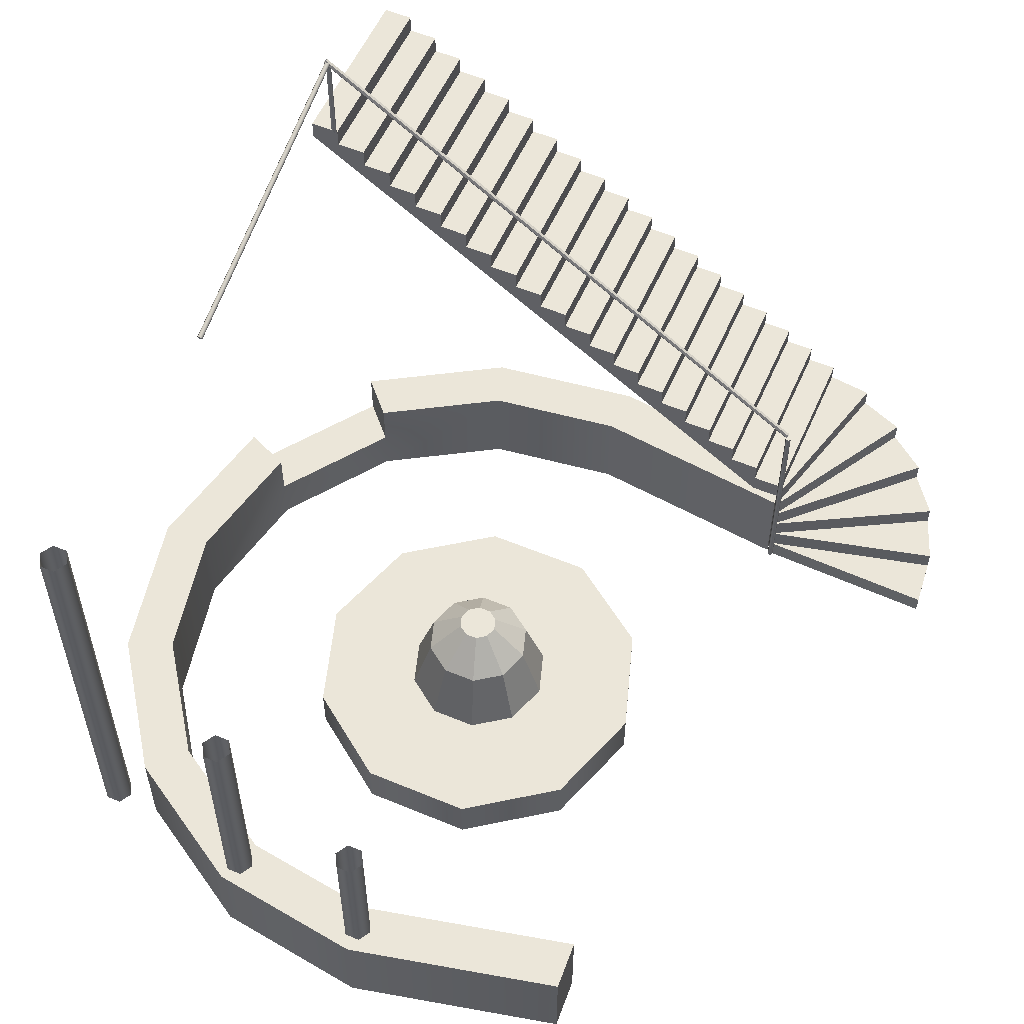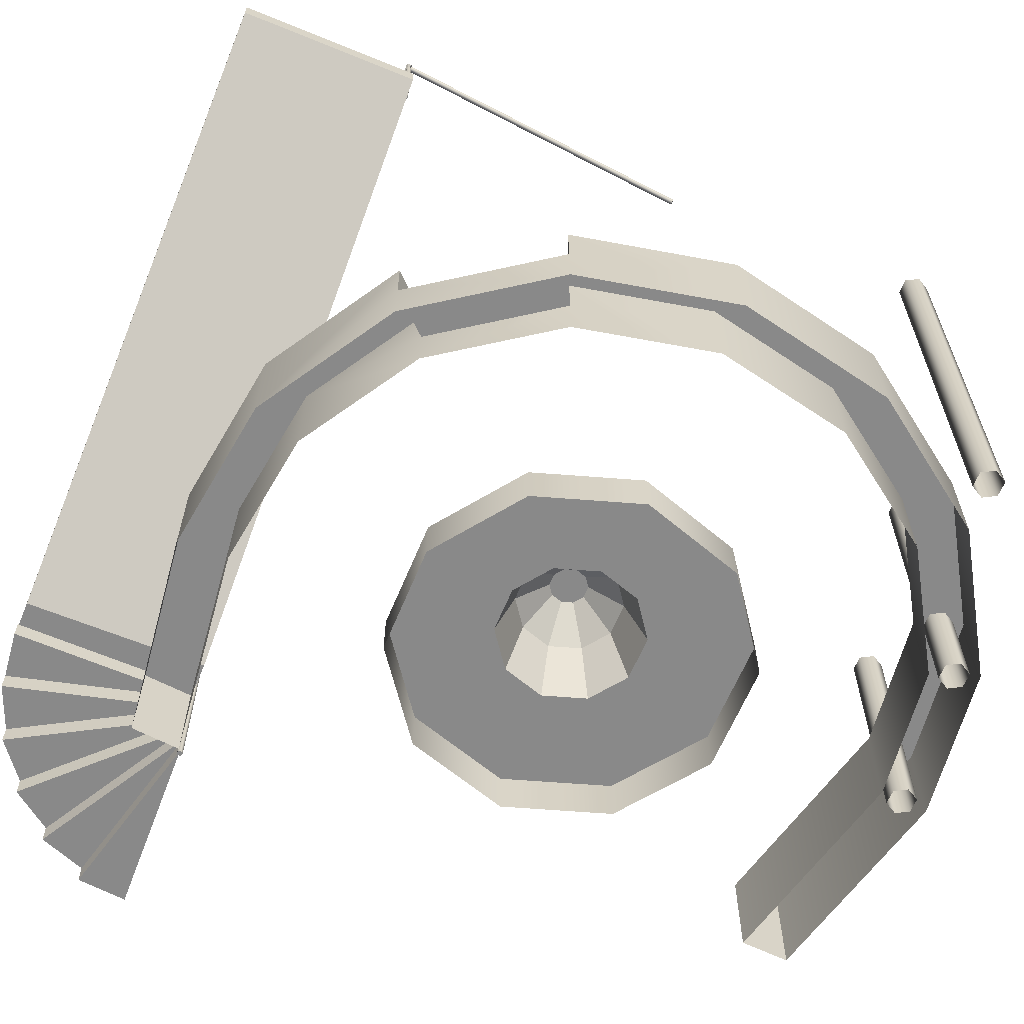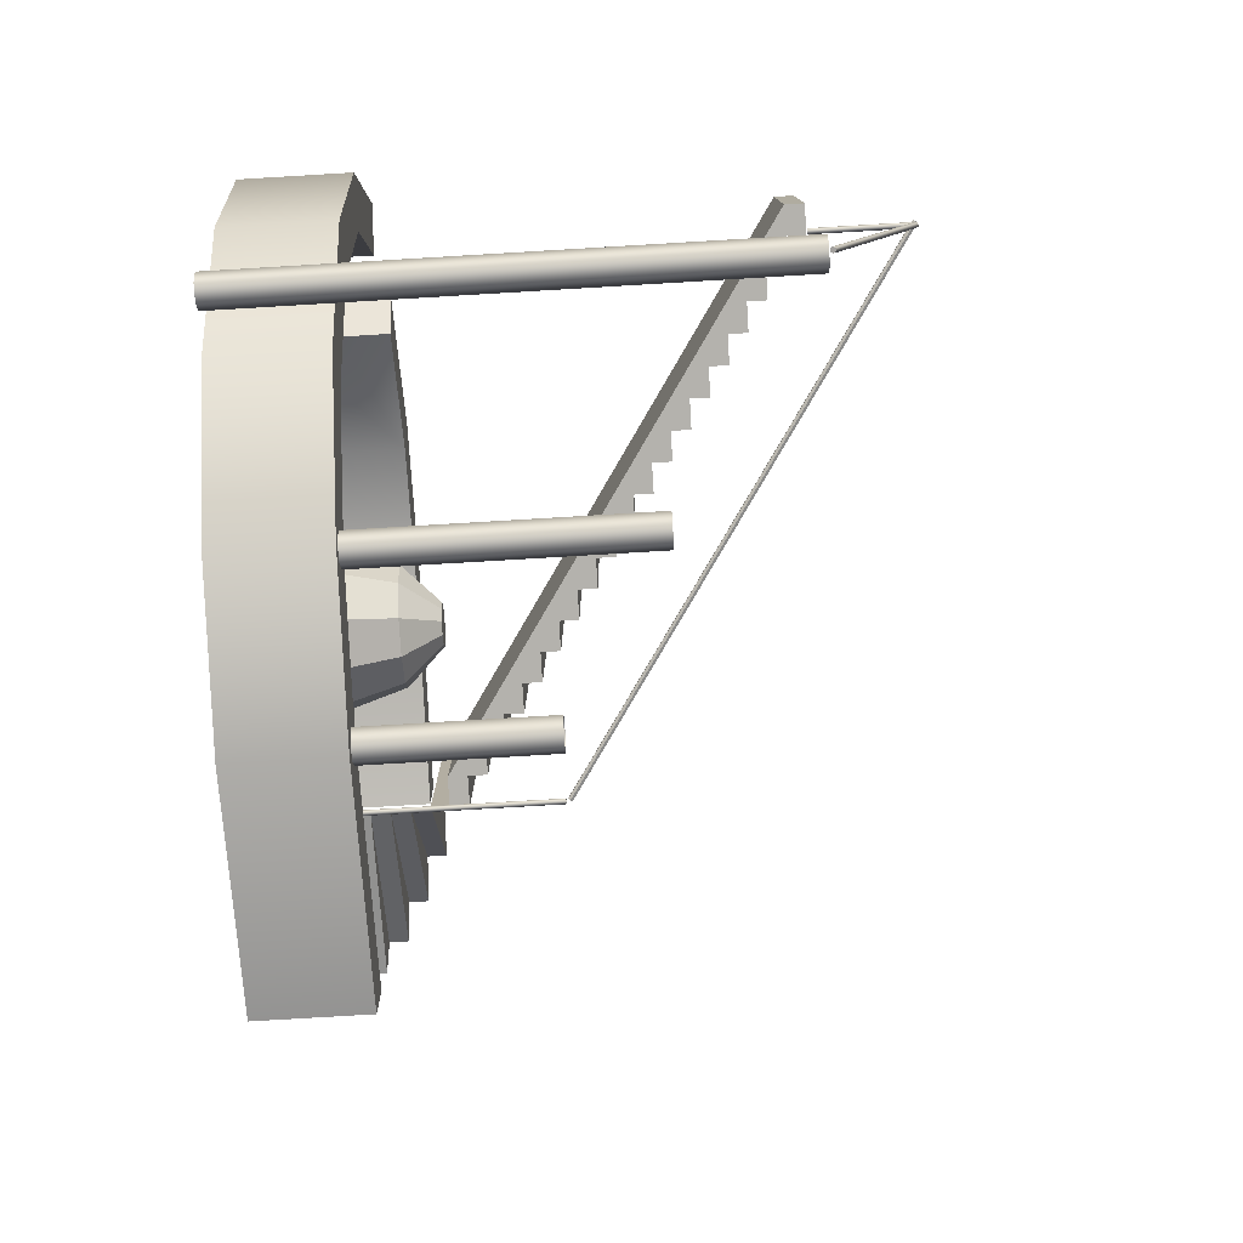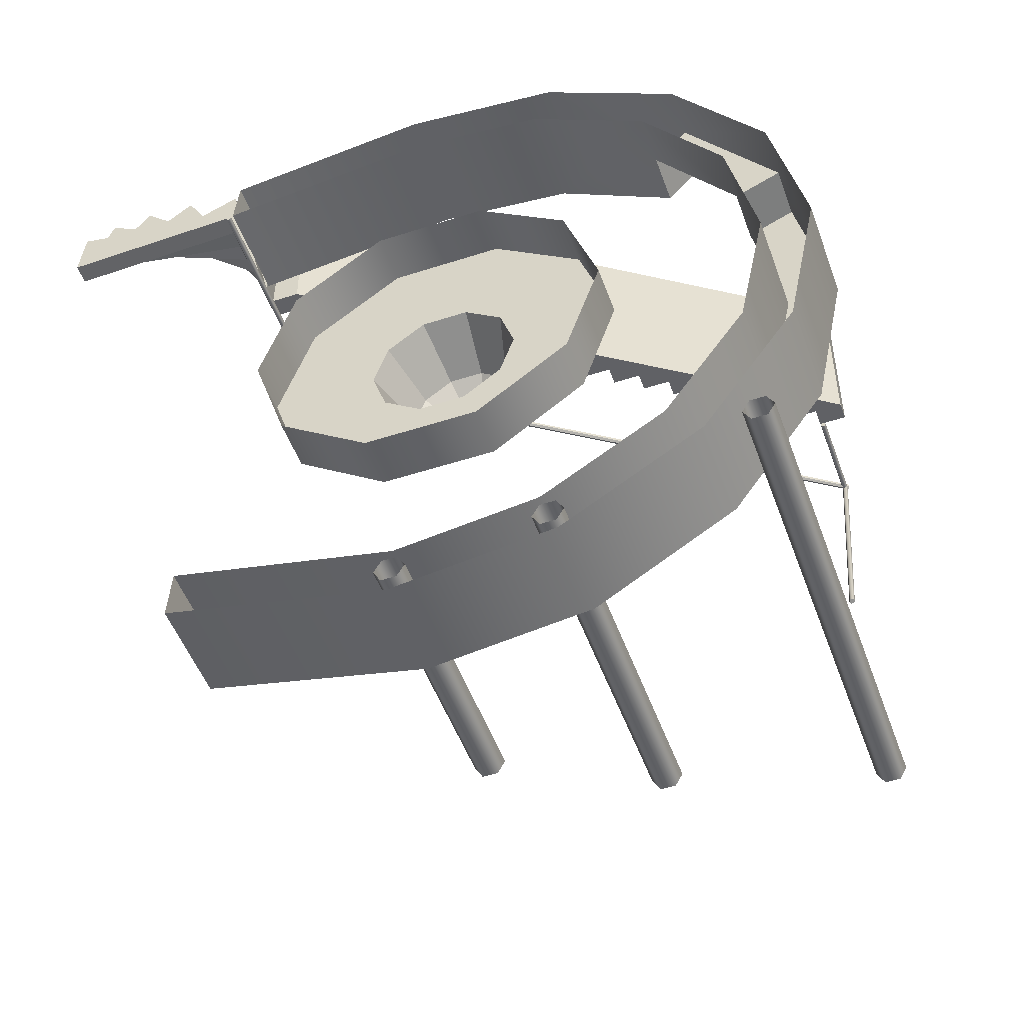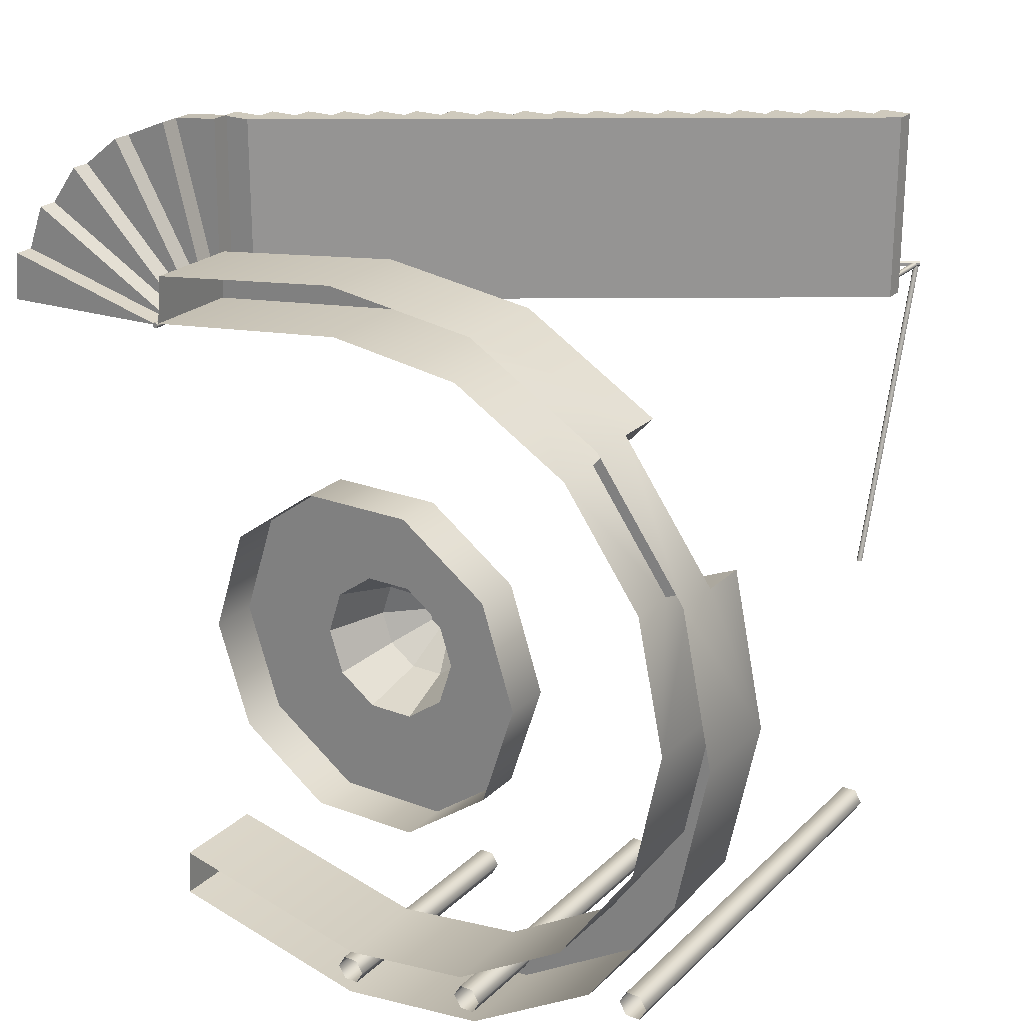
<metadata>
{"format":"obj","ext":"obj","renderer":"f3d","projection":"perspective","resolution":1024,"background":"white","views":[{"elev":56.1,"azim":-156.4,"up":"+Y"},{"elev":-63.2,"azim":67.5,"up":"+Y"},{"elev":-79.5,"azim":93.4,"up":"+Z"},{"elev":-50.2,"azim":19.6,"up":"+Z"},{"elev":22.9,"azim":32.9,"up":"+Z"}]}
</metadata>
<code>
v  -210.7 139.1 311.5
v  -210.7 159.1 311.5
v  -180.6 159.1 311.5
v  -180.6 179.1 311.5
v  -150.6 179.1 311.5
v  -150.6 199.1 311.5
v  -120.5 199.1 311.5
v  -120.5 219.1 311.5
v  -90.41 219.1 311.5
v  -90.41 239.1 311.5
v  -60.33 239.1 311.5
v  -60.33 259.1 311.5
v  -30.24 259.1 311.5
v  -30.24 279.1 311.5
v  -0.1629 279.1 311.5
v  -0.1629 299.1 311.5
v  29.92 299.1 311.5
v  29.92 319.1 311.5
v  60 319.1 311.5
v  60 339.1 311.5
v  90.08 339.1 311.5
v  90.08 359.1 311.5
v  120.2 359.1 311.5
v  120.2 379.1 311.5
v  150.2 379.1 311.5
v  150.2 399.1 311.5
v  180.3 399.1 311.5
v  180.3 419.1 311.5
v  210.4 419.1 311.5
v  210.4 439.1 311.5
v  240.5 439.1 311.5
v  240.5 459.1 311.5
v  270.6 459.1 311.5
v  270.6 479.1 311.5
v  300.6 479.1 311.5
v  300.6 499.1 311.5
v  330.7 499.1 311.5
v  330.7 479.1 311.5
v  -210.7 119.1 311.5
v  -240.8 119.1 311.5
v  -240.8 139.1 311.5
v  -210.7 119.1 498.5
v  330.7 479.1 498.5
v  330.7 499.1 498.5
v  300.6 499.1 498.5
v  300.6 479.1 498.5
v  270.6 479.1 498.5
v  270.6 459.1 498.5
v  240.5 459.1 498.5
v  240.5 439.1 498.5
v  210.4 439.1 498.5
v  210.4 419.1 498.5
v  180.3 419.1 498.5
v  180.3 399.1 498.5
v  150.2 399.1 498.5
v  150.2 379.1 498.5
v  120.2 379.1 498.5
v  120.2 359.1 498.5
v  90.08 359.1 498.5
v  90.08 339.1 498.5
v  60 339.1 498.5
v  60 319.1 498.5
v  29.92 319.1 498.5
v  29.92 299.1 498.5
v  -0.1629 299.1 498.5
v  -0.1629 279.1 498.5
v  -30.24 279.1 498.5
v  -30.24 259.1 498.5
v  -60.33 259.1 498.5
v  -60.33 239.1 498.5
v  -90.41 239.1 498.5
v  -90.41 219.1 498.5
v  -120.5 219.1 498.5
v  -120.5 199.1 498.5
v  -150.6 199.1 498.5
v  -150.6 179.1 498.5
v  -180.6 179.1 498.5
v  -180.6 159.1 498.5
v  -210.7 159.1 498.5
v  -210.7 139.1 498.5
v  -240.8 119.1 498.5
v  -240.8 139.1 498.5
v  307.8 603.9 314.5
v  306.4 606.1 313
v  -242.3 241.3 313
v  -240.8 239.1 314.5
v  306.4 606.1 310
v  -242.3 241.3 310
v  307.8 603.9 308.5
v  -240.8 239.1 308.5
v  309.3 601.7 310
v  -239.4 237 310
v  309.3 601.7 313
v  -239.4 237 313
v  -243.7 0 313.9
v  -245.2 0 311.3
v  -243.7 0 308.7
v  -240.7 0 308.7
v  -239.2 0 311.3
v  -240.7 0 313.9
v  -240.7 235 308.7
v  -239.2 235 311.3
v  -243.7 235 308.7
v  -245.2 235 311.3
v  -243.7 235 313.9
v  -240.7 235 313.9
v  -427.4 20 306.2
v  -240 20 312.1
v  -240 0 312.1
v  -427.4 0 306.2
v  -422.2 20 356.4
v  -422.2 0 356.4
v  -422.2 40 356.4
v  -240 40 312.1
v  -403.9 40 403.3
v  -403.9 20 403.3
v  -403.9 60 403.3
v  -240 60 312.1
v  -373.6 60 443.7
v  -373.6 40 443.7
v  -373.6 80 443.7
v  -240 80 312.1
v  -333.7 80 474.5
v  -333.7 60 474.5
v  -333.7 100 474.5
v  -240 100 312.1
v  -287 100 493.6
v  -287 80 493.6
v  -287 120 493.6
v  -240 120 312.1
v  -237 120 499.6
v  -237 100 499.6
v  -240 140 312.1
v  -240 160 312.1
v  -240 180 312.1
v  -240 200 312.1
v  -240 220 312.1
v  302.5 500.4 313.1
v  301 500.4 310.6
v  302.5 500.4 308
v  305.5 500.4 308
v  307 500.4 310.6
v  305.5 500.4 313.1
v  305.5 600.4 308
v  307 600.4 310.6
v  302.5 600.4 308
v  301 600.4 310.6
v  302.5 600.4 313.1
v  305.5 600.4 313.1
v  302.5 500.3 0.8075
v  301 502.8 0
v  302.5 505.2 -0.8074
v  305.5 505.2 -0.8074
v  307 502.8 0
v  305.5 500.3 0.8075
v  305.5 606.2 308
v  307 603.7 308.8
v  302.5 606.2 308
v  301 603.7 308.8
v  302.5 601.2 309.6
v  305.5 601.2 309.6
o escalier_droit
g escalier_droit
f 1 2 3
f 3 4 5
f 5 6 7
f 7 8 9
f 9 10 11
f 11 12 13
f 13 14 15
f 15 16 17
f 17 18 19
f 19 20 21
f 21 22 23
f 23 24 25
f 25 26 27
f 27 28 29
f 29 30 31
f 31 32 33
f 33 34 35
f 35 36 37
f 37 38 39
f 35 37 39
f 33 35 39
f 31 33 39
f 29 31 39
f 27 29 39
f 25 27 39
f 23 25 39
f 21 23 39
f 19 21 39
f 17 19 39
f 15 17 39
f 13 15 39
f 11 13 39
f 9 11 39
f 7 9 39
f 5 7 39
f 3 5 39
f 1 3 39
f 1 39 40
f 1 40 41
f 42 43 44
f 44 45 46
f 42 44 46
f 46 47 48
f 42 46 48
f 48 49 50
f 42 48 50
f 50 51 52
f 42 50 52
f 52 53 54
f 42 52 54
f 54 55 56
f 42 54 56
f 56 57 58
f 42 56 58
f 58 59 60
f 42 58 60
f 60 61 62
f 42 60 62
f 62 63 64
f 42 62 64
f 64 65 66
f 42 64 66
f 66 67 68
f 42 66 68
f 68 69 70
f 42 68 70
f 70 71 72
f 42 70 72
f 72 73 74
f 42 72 74
f 74 75 76
f 42 74 76
f 76 77 78
f 42 76 78
f 78 79 80
f 42 78 80
f 81 42 80
f 81 80 82
f 45 44 37
f 37 36 45
f 46 45 36
f 36 35 46
f 47 46 35
f 35 34 47
f 48 47 34
f 34 33 48
f 49 48 33
f 33 32 49
f 50 49 32
f 32 31 50
f 51 50 31
f 31 30 51
f 52 51 30
f 30 29 52
f 53 52 29
f 29 28 53
f 54 53 28
f 28 27 54
f 55 54 27
f 27 26 55
f 56 55 26
f 26 25 56
f 57 56 25
f 25 24 57
f 58 57 24
f 24 23 58
f 59 58 23
f 23 22 59
f 60 59 22
f 22 21 60
f 61 60 21
f 21 20 61
f 62 61 20
f 20 19 62
f 63 62 19
f 19 18 63
f 64 63 18
f 18 17 64
f 65 64 17
f 17 16 65
f 66 65 16
f 16 15 66
f 67 66 15
f 15 14 67
f 68 67 14
f 14 13 68
f 69 68 13
f 13 12 69
f 70 69 12
f 12 11 70
f 71 70 11
f 11 10 71
f 72 71 10
f 10 9 72
f 73 72 9
f 9 8 73
f 74 73 8
f 8 7 74
f 75 74 7
f 7 6 75
f 76 75 6
f 6 5 76
f 77 76 5
f 5 4 77
f 78 77 4
f 4 3 78
f 79 78 3
f 3 2 79
f 80 79 2
f 2 1 80
f 82 80 1
f 1 41 82
f 81 82 41
f 41 40 81
f 42 81 40
f 40 39 42
f 43 42 39
f 39 38 43
f 44 43 38
f 38 37 44
f 83 84 85
f 85 86 83
f 84 87 88
f 88 85 84
f 87 89 90
f 90 88 87
f 89 91 92
f 92 90 89
f 91 93 94
f 94 92 91
f 93 83 86
f 86 94 93
f 92 94 86
f 90 92 86
f 88 90 86
f 85 88 86
f 95 96 97
f 97 98 99
f 95 97 99
f 100 95 99
f 99 98 101
f 101 102 99
f 98 97 103
f 103 101 98
f 97 96 104
f 104 103 97
f 96 95 105
f 105 104 96
f 95 100 106
f 106 105 95
f 100 99 102
f 102 106 100
f 102 101 103
f 103 104 105
f 102 103 105
f 106 102 105
f 107 108 109
f 109 110 107
f 108 111 112
f 112 109 108
f 111 108 108
f 108 107 111
f 109 112 110
f 110 109 109
f 108 109 109
f 109 108 108
f 112 111 107
f 107 110 112
f 113 114 108
f 108 111 113
f 114 115 116
f 116 108 114
f 115 114 114
f 114 113 115
f 108 116 111
f 111 108 108
f 114 108 108
f 108 114 114
f 116 115 113
f 113 111 116
f 117 118 114
f 114 115 117
f 118 119 120
f 120 114 118
f 119 118 118
f 118 117 119
f 114 120 115
f 115 114 114
f 118 114 114
f 114 118 118
f 120 119 117
f 117 115 120
f 121 122 118
f 118 119 121
f 122 123 124
f 124 118 122
f 123 122 122
f 122 121 123
f 118 124 119
f 119 118 118
f 122 118 118
f 118 122 122
f 124 123 121
f 121 119 124
f 125 126 122
f 122 123 125
f 126 127 128
f 128 122 126
f 127 126 126
f 126 125 127
f 122 128 123
f 123 122 122
f 126 122 122
f 122 126 126
f 128 127 125
f 125 123 128
f 129 130 126
f 126 127 129
f 130 131 132
f 132 126 130
f 131 130 130
f 130 129 131
f 126 132 127
f 127 126 126
f 130 126 126
f 126 130 130
f 132 131 129
f 129 127 132
f 133 130 130
f 130 133 133
f 134 133 133
f 133 134 134
f 135 134 134
f 134 135 135
f 136 135 135
f 135 136 136
f 137 136 136
f 136 137 137
f 138 139 140
f 140 141 142
f 138 140 142
f 143 138 142
f 142 141 144
f 144 145 142
f 141 140 146
f 146 144 141
f 140 139 147
f 147 146 140
f 139 138 148
f 148 147 139
f 138 143 149
f 149 148 138
f 143 142 145
f 145 149 143
f 145 144 146
f 146 147 148
f 145 146 148
f 149 145 148
f 150 151 152
f 152 153 154
f 150 152 154
f 155 150 154
f 154 153 156
f 156 157 154
f 153 152 158
f 158 156 153
f 152 151 159
f 159 158 152
f 151 150 160
f 160 159 151
f 150 155 161
f 161 160 150
f 155 154 157
f 157 161 155
f 157 156 158
f 158 159 160
f 157 158 160
f 161 157 160
v  333.7 0 -280.6
v  326.2 0 -293.6
v  326.2 480 -293.6
v  333.7 480 -280.6
v  311.2 0 -293.6
v  311.2 480 -293.6
v  303.7 0 -280.6
v  303.7 480 -280.6
v  311.2 0 -267.6
v  311.2 480 -267.6
v  326.2 0 -267.6
v  326.2 480 -267.6
o colonne
g colonne
f 162 163 164
f 164 165 162
f 163 166 167
f 167 164 163
f 166 168 169
f 169 167 166
f 168 170 171
f 171 169 168
f 170 172 173
f 173 171 170
f 172 162 165
f 165 173 172
v  -24.56 100 389.8
v  -21.08 100 339.9
v  -237.6 100 314
v  -232.8 100 363.8
v  133.1 100 368.3
v  116.4 100 321.2
v  269.2 100 285.8
v  235.1 100 249.2
v  393.4 100 0
v  343.4 100 -0
v  315.1 100 135.9
v  361 100 155.8
v  361 100 -155.8
v  315.1 100 -135.9
v  269.2 100 -285.8
v  235.1 100 -249.2
v  133.1 100 -368.3
v  116.4 100 -321.2
v  -24.56 100 -389.8
v  -21.08 100 -339.9
v  -241.1 100 -340.2
v  -238.2 100 -290.3
v  -237.6 -0 314
v  -232.8 -0 363.8
v  -24.56 -0 389.8
v  133.1 -0 368.3
v  269.2 -0 285.8
v  269.2 50 285.8
v  361 0 155.8
v  361 50 155.8
v  393.4 0 0
v  361 -0 -155.8
v  269.2 0 -285.8
v  133.1 0 -368.3
v  -24.56 0 -389.8
v  -241.1 0 -340.2
v  -238.2 0 -290.3
v  -21.08 0 -339.9
v  116.4 0 -321.2
v  235.1 0 -249.2
v  315.1 0 -135.9
v  343.4 0 0
v  315.1 -0 135.9
v  315.1 50 135.9
v  235.1 -0 249.2
v  235.1 50 249.2
v  116.4 -0 321.2
v  -21.08 -0 339.9
o comptoire_acceuil
g comptoire_acceuil
f 174 175 176
f 176 177 174
f 178 179 175
f 175 174 178
f 180 181 179
f 179 178 180
f 182 183 184
f 184 185 182
f 186 187 183
f 183 182 186
f 188 189 187
f 187 186 188
f 190 191 189
f 189 188 190
f 192 193 191
f 191 190 192
f 194 195 193
f 193 192 194
f 177 176 196
f 196 197 177
f 174 177 197
f 197 198 174
f 178 174 198
f 198 199 178
f 199 200 201
f 199 201 180
f 199 180 178
f 202 203 201
f 201 200 202
f 202 204 182
f 182 185 203
f 202 182 203
f 186 182 204
f 204 205 186
f 188 186 205
f 205 206 188
f 190 188 206
f 206 207 190
f 192 190 207
f 207 208 192
f 194 192 208
f 208 209 194
f 195 194 209
f 209 210 195
f 193 195 210
f 210 211 193
f 191 193 211
f 211 212 191
f 189 191 212
f 212 213 189
f 187 189 213
f 213 214 187
f 183 187 214
f 214 215 183
f 215 216 217
f 215 217 184
f 215 184 183
f 218 219 217
f 217 216 218
f 218 220 179
f 179 181 219
f 218 179 219
f 175 179 220
f 220 221 175
f 176 175 221
f 221 196 176
f 203 217 219
f 219 201 203
f 203 185 184
f 184 217 203
f 219 181 180
f 180 201 219
v  138.8 -0 -344.7
v  131.3 -0 -357.7
v  131.3 350 -357.7
v  138.8 350 -344.7
v  116.3 -0 -357.7
v  116.3 350 -357.7
v  108.8 -0 -344.7
v  108.8 350 -344.7
v  116.3 -0 -331.7
v  116.3 350 -331.7
v  131.3 -0 -331.7
v  131.3 350 -331.7
o colonne001
g colonne001
f 222 223 224
f 224 225 222
f 223 226 227
f 227 224 223
f 226 228 229
f 229 227 226
f 228 230 231
f 231 229 228
f 230 232 233
f 233 231 230
f 232 222 225
f 225 233 232
v  -8.338 -0 -362.3
v  -15.84 -0 -375.3
v  -15.84 260 -375.3
v  -8.338 260 -362.3
v  -30.84 -0 -375.3
v  -30.84 260 -375.3
v  -38.34 -0 -362.3
v  -38.34 260 -362.3
v  -30.84 -0 -349.3
v  -30.84 260 -349.3
v  -15.84 -0 -349.3
v  -15.84 260 -349.3
o colonne002
g colonne002
f 234 235 236
f 236 237 234
f 235 238 239
f 239 236 235
f 238 240 241
f 241 239 238
f 240 242 243
f 243 241 240
f 242 244 245
f 245 243 242
f 244 234 237
f 237 245 244
v  180 0 -0
v  145.6 0 -105.8
v  145.6 50 -105.8
v  180 50 -0
v  55.62 0 -171.2
v  55.62 50 -171.2
v  -55.62 0 -171.2
v  -55.62 50 -171.2
v  -145.6 0 -105.8
v  -145.6 50 -105.8
v  -180 0 0
v  -180 50 0
v  -145.6 0 105.8
v  -145.6 50 105.8
v  -55.62 0 171.2
v  -55.62 50 171.2
v  55.62 0 171.2
v  55.62 50 171.2
v  145.6 0 105.8
v  145.6 50 105.8
v  19.69 148.4 0
v  15.93 148.4 -11.58
v  6.085 148.4 -18.73
v  -6.085 148.4 -18.73
v  -15.93 148.4 -11.58
v  -19.69 148.4 0
v  -15.93 148.4 11.58
v  -6.085 148.4 18.73
v  6.085 148.4 18.73
v  15.93 148.4 11.58
v  60.56 50 -44
v  74.85 50 0
v  23.13 50 -71.19
v  -23.13 50 -71.19
v  -60.56 50 -44
v  -74.85 50 0
v  -60.56 50 44
v  -23.13 50 71.19
v  23.13 50 71.19
v  60.56 50 44
v  43.97 114.3 -31.94
v  54.35 114.3 0
v  16.79 114.3 -51.69
v  -16.79 114.3 -51.69
v  -43.97 114.3 -31.94
v  -54.35 114.3 0
v  -43.97 114.3 31.94
v  -16.79 114.3 51.69
v  16.79 114.3 51.69
v  43.97 114.3 31.94
o fauteuille_rond
g fauteuille_rond
f 246 247 248
f 248 249 246
f 247 250 251
f 251 248 247
f 250 252 253
f 253 251 250
f 252 254 255
f 255 253 252
f 254 256 257
f 257 255 254
f 256 258 259
f 259 257 256
f 258 260 261
f 261 259 258
f 260 262 263
f 263 261 260
f 262 264 265
f 265 263 262
f 264 246 249
f 249 265 264
f 266 267 268
f 268 269 270
f 270 271 272
f 272 273 274
f 270 272 274
f 268 270 274
f 266 268 274
f 275 266 274
f 249 248 276
f 276 277 249
f 248 251 278
f 278 276 248
f 251 253 279
f 279 278 251
f 253 255 280
f 280 279 253
f 255 257 281
f 281 280 255
f 257 259 282
f 282 281 257
f 259 261 283
f 283 282 259
f 261 263 284
f 284 283 261
f 263 265 285
f 285 284 263
f 265 249 277
f 277 285 265
f 277 276 286
f 286 287 277
f 276 278 288
f 288 286 276
f 278 279 289
f 289 288 278
f 279 280 290
f 290 289 279
f 280 281 291
f 291 290 280
f 281 282 292
f 292 291 281
f 282 283 293
f 293 292 282
f 283 284 294
f 294 293 283
f 284 285 295
f 295 294 284
f 285 277 287
f 287 295 285
f 287 286 267
f 267 266 287
f 286 288 268
f 268 267 286
f 288 289 269
f 269 268 288
f 289 290 270
f 270 269 289
f 290 291 271
f 271 270 290
f 291 292 272
f 272 271 291
f 292 293 273
f 273 272 292
f 293 294 274
f 274 273 293
f 294 295 275
f 275 274 294
f 295 287 266
f 266 275 295

</code>
